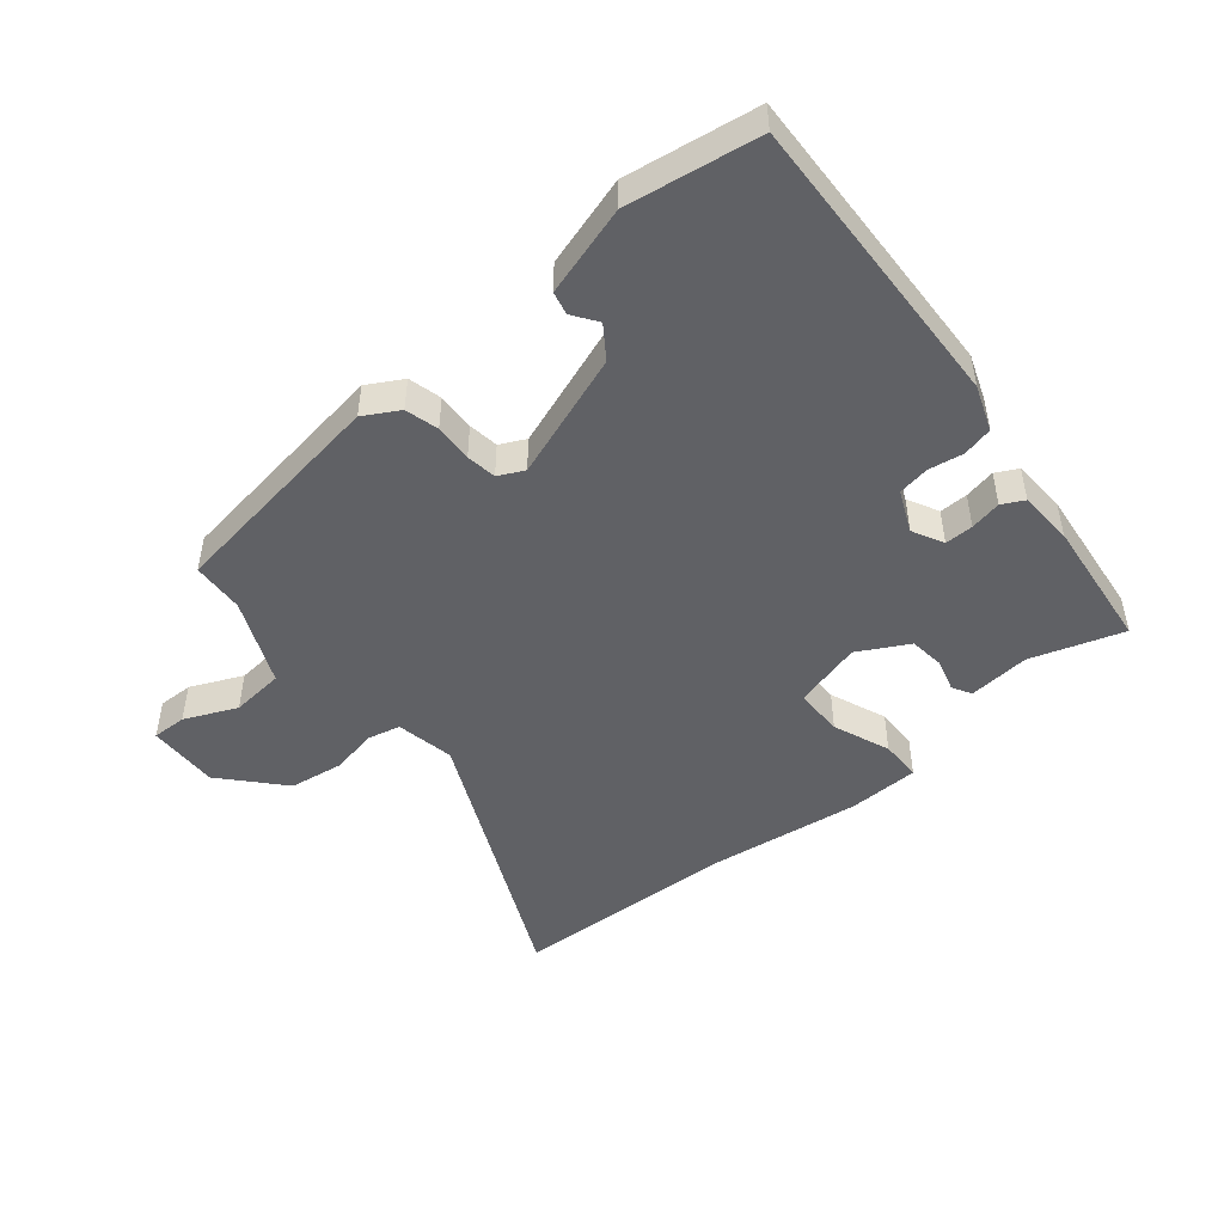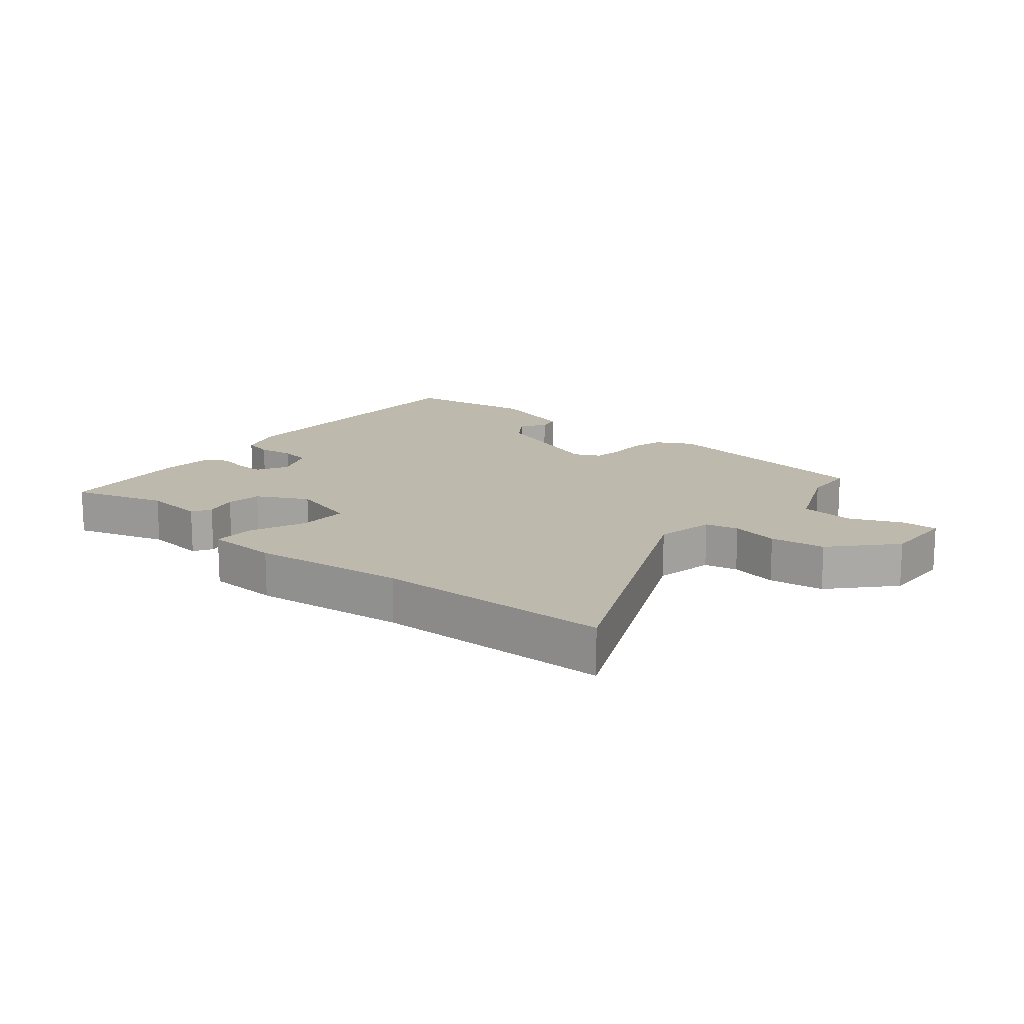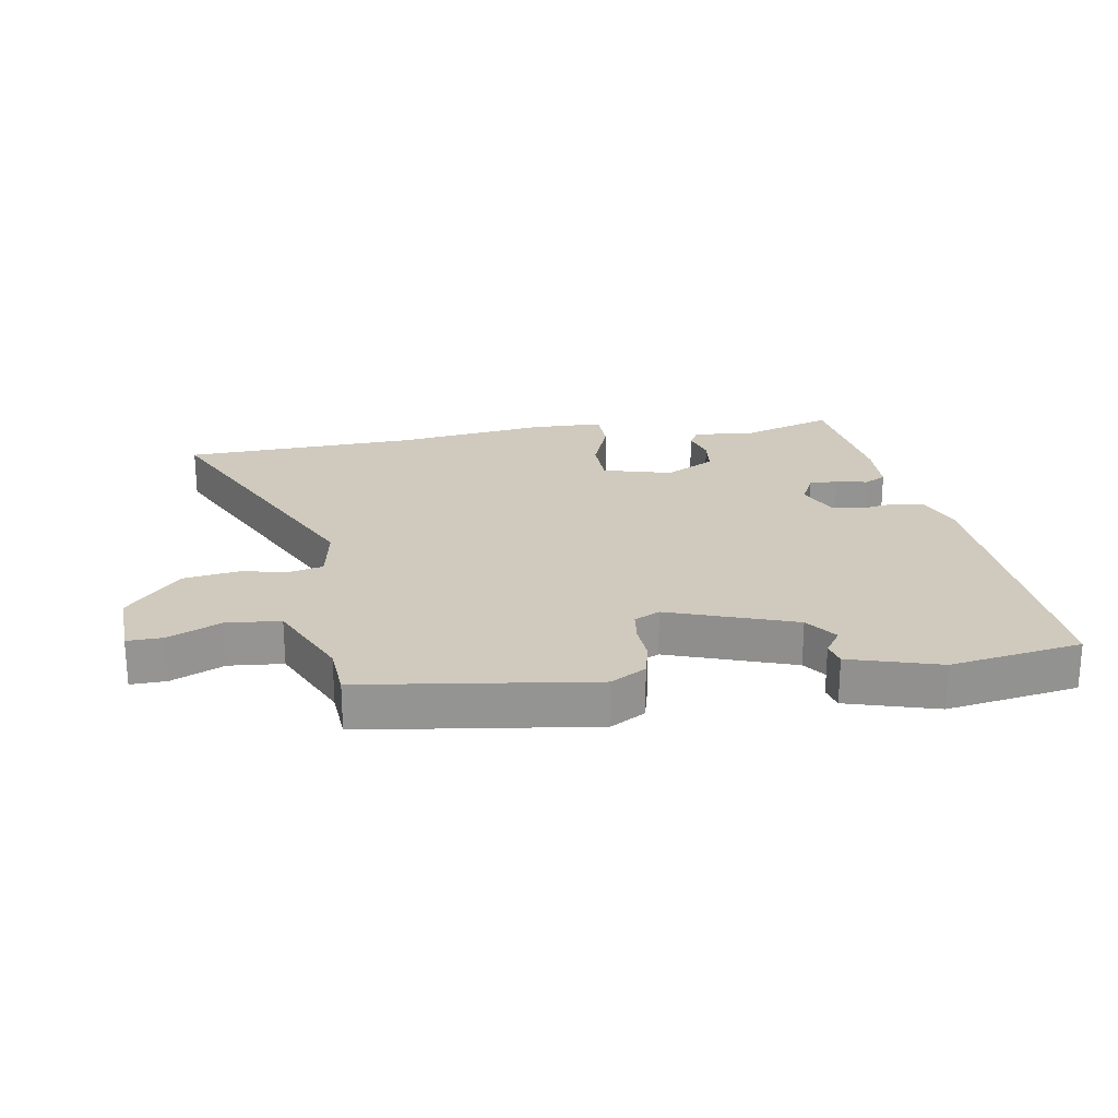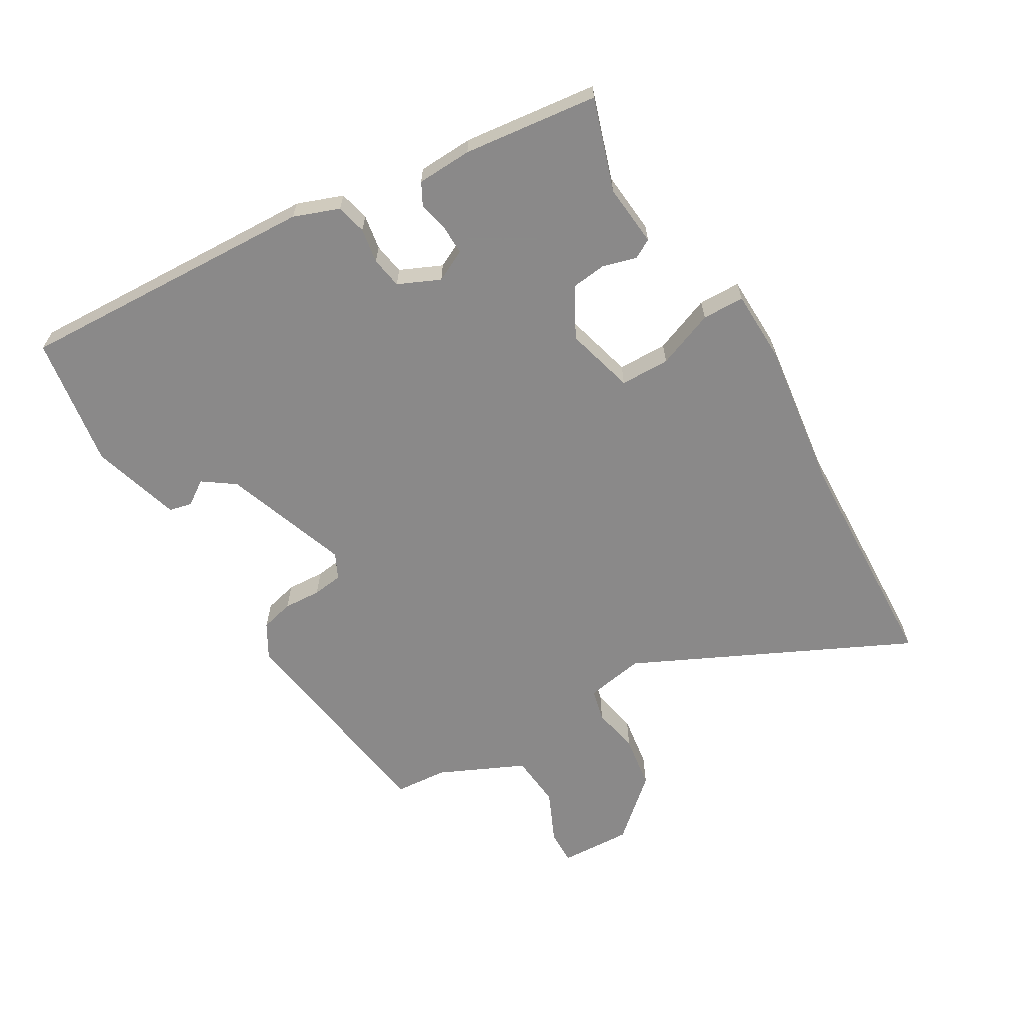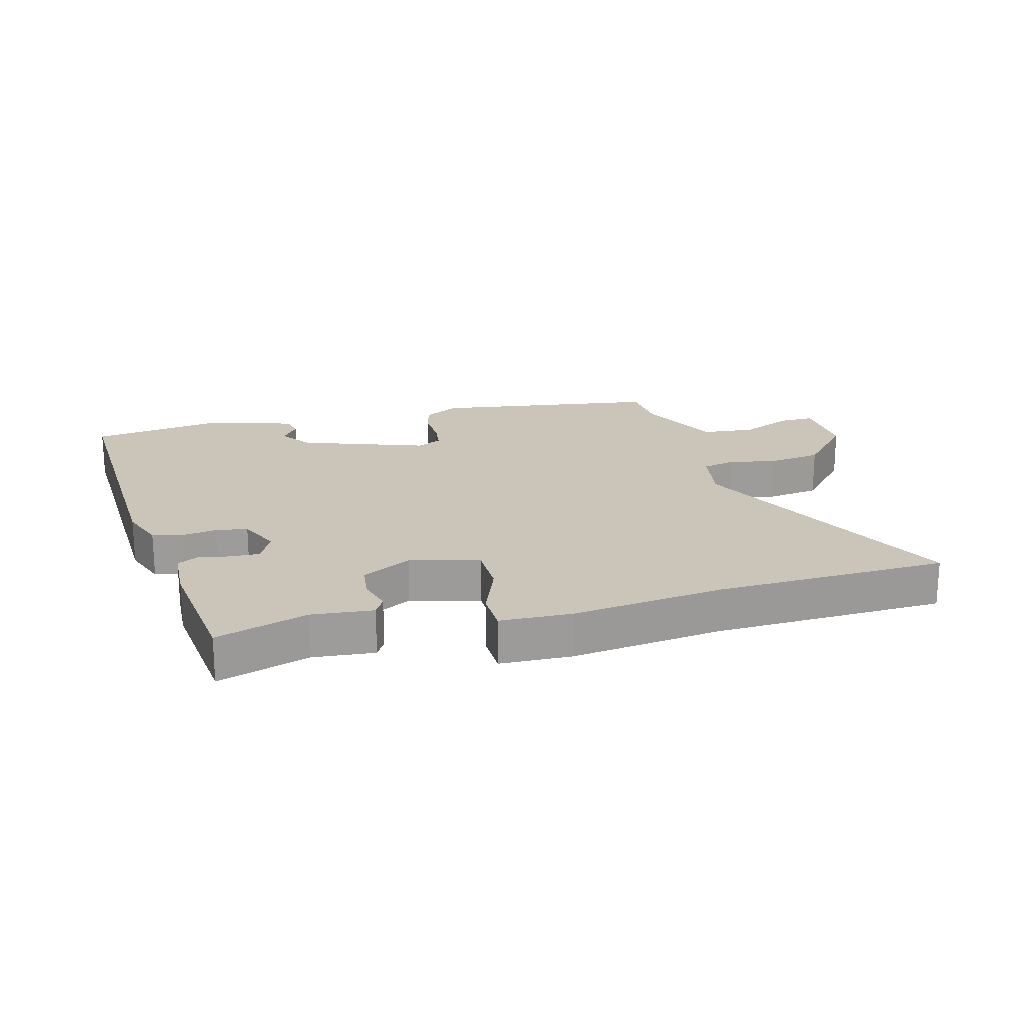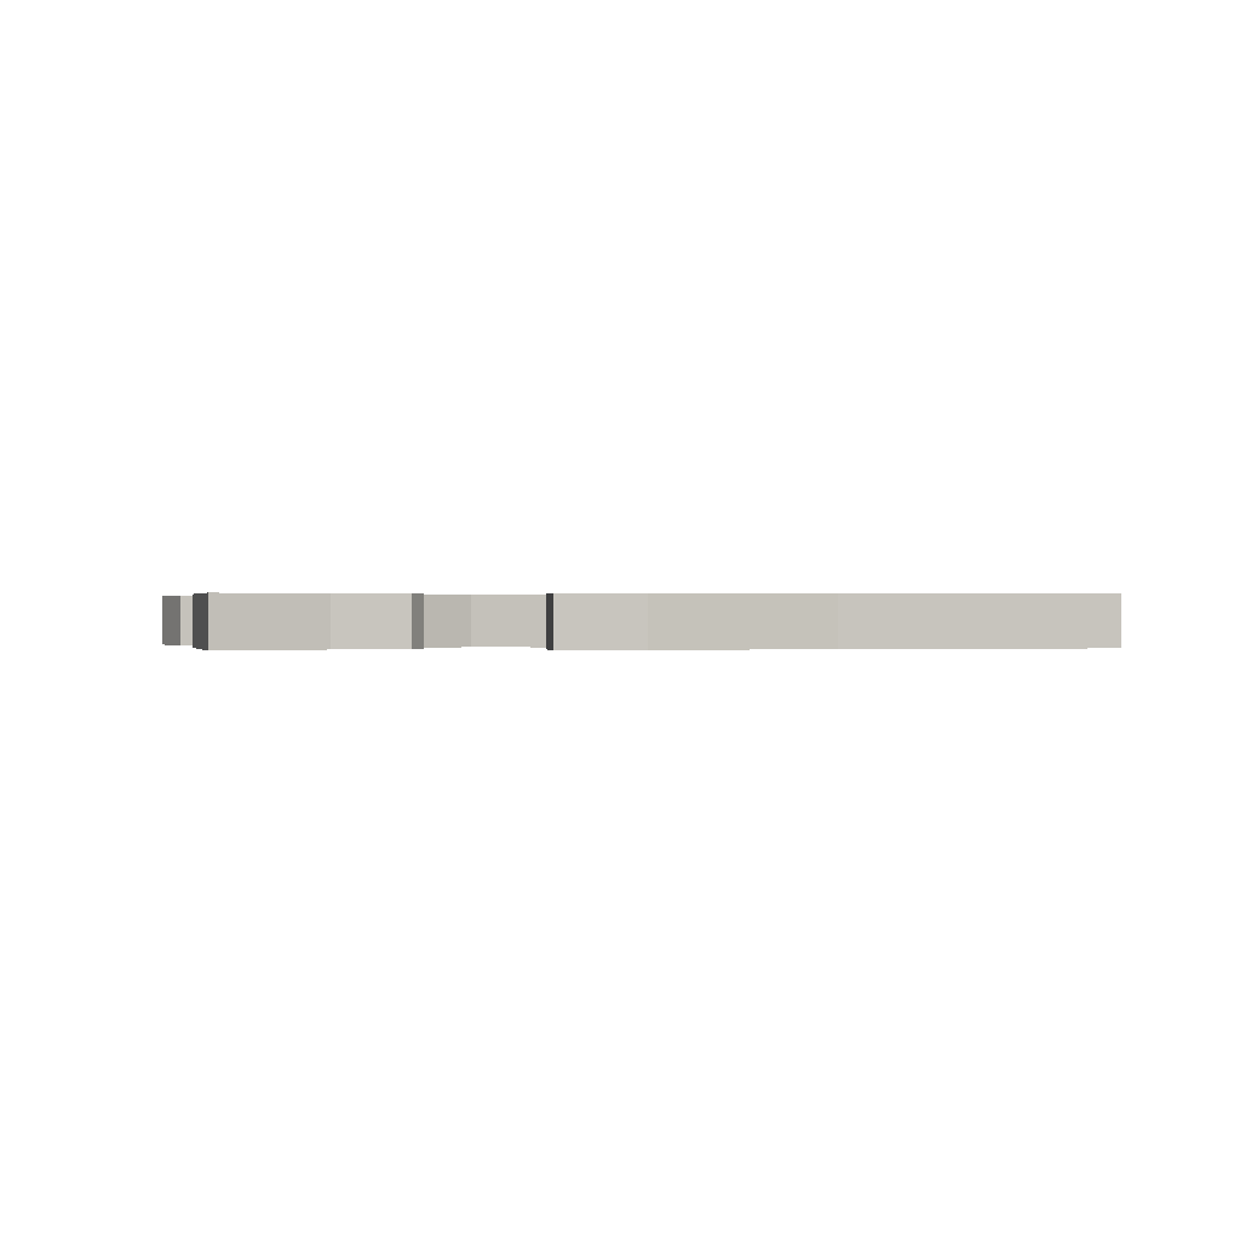
<metadata>
{"format":"obj","ext":"obj","renderer":"f3d","projection":"perspective","resolution":1024,"background":"white","views":[{"elev":-47.5,"azim":40.5,"up":"+Y"},{"elev":15.0,"azim":-138.7,"up":"+Y"},{"elev":23.1,"azim":-8.8,"up":"+Y"},{"elev":-63.3,"azim":121.1,"up":"+Y"},{"elev":20.3,"azim":165.9,"up":"+Y"},{"elev":0.2,"azim":172.0,"up":"+Y"}]}
</metadata>
<code>
v 0.57 0.07 0.499
v 0.543 0.07 0.014
v 0.515 0.07 -0.059
v 0.466 0.07 -0.07
v 0.41 0.07 -0.06
v 0.359 0.07 -0.068
v 0.328 0.07 -0.135
v 0.353 0.07 -0.186
v 0.399 0.07 -0.186
v 0.45 0.07 -0.176
v 0.485 0.07 -0.195
v 0.488 0.07 -0.284
v 0.46 0.07 -0.501
v 0.312 0.07 -0.451
v 0.212 0.07 -0.459
v 0.195 0.07 -0.428
v 0.211 0.07 -0.374
v 0.205 0.07 -0.317
v 0.125 0.07 -0.272
v 0.013 0.07 -0.301
v 0.011 0.07 -0.381
v 0.046 0.07 -0.474
v 0.044 0.07 -0.542
v -0.072 0.07 -0.544
v -0.318 0.07 -0.509
v -0.695 0.07 -0.49
v -0.477 0.07 -0.046
v -0.493 0.07 0.05
v -0.546 0.07 0.063
v -0.623 0.07 0.049
v -0.711 0.07 0.063
v -0.796 0.07 0.161
v -0.79 0.07 0.278
v -0.733 0.07 0.276
v -0.649 0.07 0.237
v -0.562 0.07 0.244
v -0.497 0.07 0.382
v -0.49 0.07 0.467
v -0.121 0.07 0.515
v -0.065 0.07 0.482
v -0.052 0.07 0.428
v -0.056 0.07 0.367
v -0.05 0.07 0.318
v -0.009 0.07 0.297
v 0.194 0.07 0.366
v 0.231 0.07 0.417
v 0.204 0.07 0.457
v 0.213 0.07 0.494
v 0.358 0.07 0.535
v 0.57 0 0.499
v 0.543 0 0.014
v 0.515 0 -0.059
v 0.466 0 -0.07
v 0.41 0 -0.06
v 0.359 0 -0.068
v 0.328 0 -0.135
v 0.353 0 -0.186
v 0.399 0 -0.186
v 0.45 0 -0.176
v 0.485 0 -0.195
v 0.488 0 -0.284
v 0.46 0 -0.501
v 0.312 0 -0.451
v 0.212 0 -0.459
v 0.195 0 -0.428
v 0.211 0 -0.374
v 0.205 0 -0.317
v 0.125 0 -0.272
v 0.013 0 -0.301
v 0.011 0 -0.381
v 0.046 0 -0.474
v 0.044 0 -0.542
v -0.072 0 -0.544
v -0.318 0 -0.509
v -0.695 0 -0.49
v -0.477 0 -0.046
v -0.493 0 0.05
v -0.546 0 0.063
v -0.623 0 0.049
v -0.711 0 0.063
v -0.796 0 0.161
v -0.79 0 0.278
v -0.733 0 0.276
v -0.649 0 0.237
v -0.562 0 0.244
v -0.497 0 0.382
v -0.49 0 0.467
v -0.121 0 0.515
v -0.065 0 0.482
v -0.052 0 0.428
v -0.056 0 0.367
v -0.05 0 0.318
v -0.009 0 0.297
v 0.194 0 0.366
v 0.231 0 0.417
v 0.204 0 0.457
v 0.213 0 0.494
v 0.358 0 0.535
f 46 47 48 49
f 45 46 49 1
f 39 40 41 42
f 37 38 39 42
f 36 37 42 43
f 32 33 34 35
f 32 35 36
f 29 30 31 32
f 28 29 32 36
f 25 26 27
f 25 27 28
f 24 25 28
f 21 22 23 24
f 20 21 24 28
f 19 20 28 36
f 14 15 16 17
f 14 17 18
f 13 14 18
f 12 13 18
f 9 10 11 12
f 8 9 12 18
f 7 8 18 19
f 2 3 4 5
f 45 1 2 5
f 44 45 5 6
f 19 36 43 44
f 6 7 19 44
f 98 97 96 95
f 50 98 95 94
f 91 90 89 88
f 91 88 87 86
f 92 91 86 85
f 84 83 82 81
f 85 84 81
f 81 80 79 78
f 85 81 78 77
f 76 75 74
f 77 76 74
f 77 74 73
f 73 72 71 70
f 77 73 70 69
f 85 77 69 68
f 66 65 64 63
f 67 66 63
f 67 63 62
f 67 62 61
f 61 60 59 58
f 67 61 58 57
f 68 67 57 56
f 54 53 52 51
f 54 51 50 94
f 55 54 94 93
f 93 92 85 68
f 93 68 56 55
f 1 50 51 2
f 2 51 52 3
f 3 52 53 4
f 4 53 54 5
f 5 54 55 6
f 6 55 56 7
f 7 56 57 8
f 8 57 58 9
f 9 58 59 10
f 10 59 60 11
f 11 60 61 12
f 12 61 62 13
f 13 62 63 14
f 14 63 64 15
f 15 64 65 16
f 16 65 66 17
f 17 66 67 18
f 18 67 68 19
f 19 68 69 20
f 20 69 70 21
f 21 70 71 22
f 22 71 72 23
f 23 72 73 24
f 24 73 74 25
f 25 74 75 26
f 26 75 76 27
f 27 76 77 28
f 28 77 78 29
f 29 78 79 30
f 30 79 80 31
f 31 80 81 32
f 32 81 82 33
f 33 82 83 34
f 34 83 84 35
f 35 84 85 36
f 36 85 86 37
f 37 86 87 38
f 38 87 88 39
f 39 88 89 40
f 40 89 90 41
f 41 90 91 42
f 42 91 92 43
f 43 92 93 44
f 44 93 94 45
f 45 94 95 46
f 46 95 96 47
f 47 96 97 48
f 48 97 98 49
f 49 98 50 1

</code>
